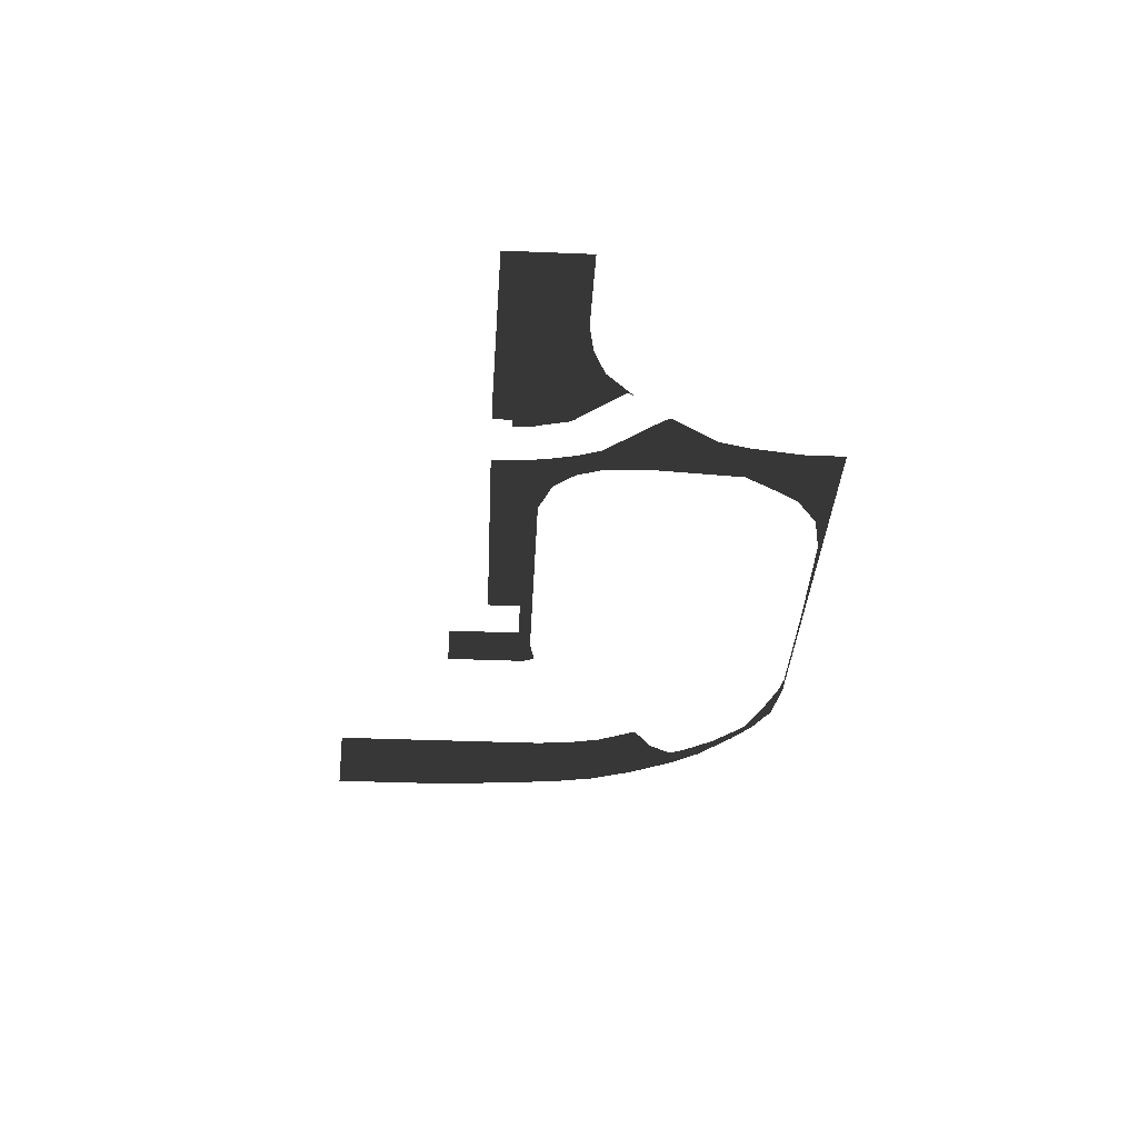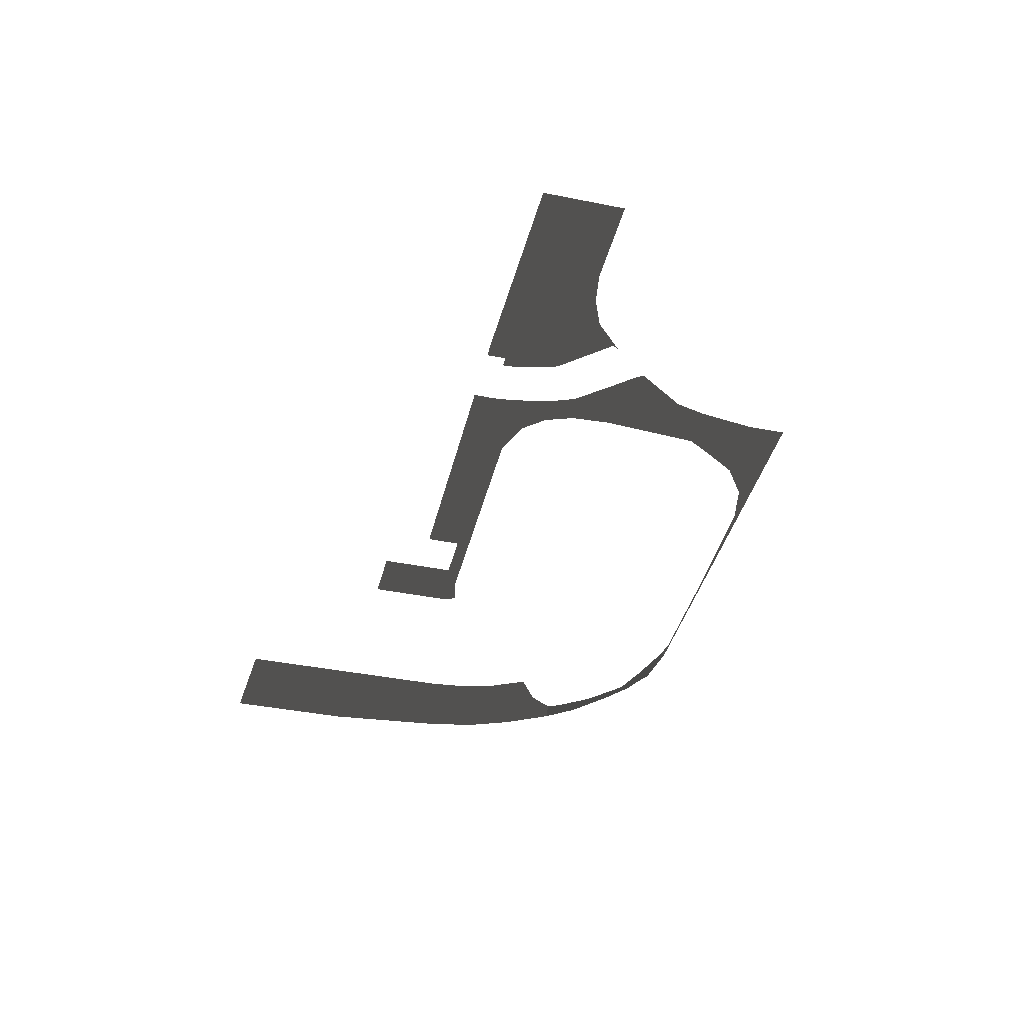
<metadata>
{"format":"obj","ext":"obj","renderer":"f3d","projection":"perspective","resolution":1024,"background":"white","views":[{"elev":-35.3,"azim":86.9,"up":"+Z"},{"elev":-40.5,"azim":76.2,"up":"+Z"}]}
</metadata>
<code>
v -535.9 366 -6.911
v -522.4 353 -6.911
v -534.4 363 -6.911
v -542.9 306.3 -6.911
v -508.9 347.2 -6.911
v -494 344.5 -6.911
v -452.8 307.5 -6.911
v -452.8 344.5 -6.911
v -544.4 351.6 -6.911
v -544.4 306.3 -6.911
v -553.2 341.7 -6.911
v -554.6 306.3 -6.911
v -554.5 339.4 -6.911
v -554.6 315.3 -6.911
v -557 329.6 -6.911
v -559.5 315.3 -6.911
v -558.7 324.3 -6.911
v -559.5 316.5 -6.911
v -565 405.3 -6.911
v -550.3 383.2 -6.911
v -551.4 380.4 -6.911
v -561.4 369.1 -6.911
v -573.6 354.8 -6.911
v -568.5 419.4 -6.911
v -572 444.9 -6.911
v -588.9 419.8 -6.911
v -595.6 431 -6.911
v -605.2 445.8 -6.974
v -620.6 456.4 -6.699
v -571.8 462.5 -6.911
v -640 460.5 -6.701
v -698.5 461.4 -6.569
v -767.7 462.2 -6.341
v -577.6 344.4 -6.911
v -580.2 333.2 -6.911
v -581.8 324.3 -6.911
v -585.9 375.7 -6.913
v -582.5 316.5 -6.911
v -582.5 306.5 -6.911
v -757 461.5 -6.437
v -767.3 459.9 -6.366
v -586.9 357.3 -6.911
v -591.5 344.6 -6.911
v -600.5 334.6 -6.912
v -616.7 328.6 -6.911
v -696.2 307.6 -6.911
v -696.2 323.2 -6.911
v -730.5 329.4 -6.914
v -700.5 323.2 -6.911
v -716.3 323.2 -6.911
v -719.9 323.2 -6.911
v -719.9 304.5 -6.911
v -745.8 288.5 -6.911
v -719.9 288.7 -6.911
v -719.9 290.3 -6.911
v -719.9 303 -6.911
v -744.5 332 -6.269
v -745.8 307.5 -6.911
v -745.8 326.3 -6.911
v -745.8 309 -6.911
v -745.8 324.8 -6.911
v -767.7 462.2 -6.341
v -767.3 459.9 -6.366
v -787.7 453.6 -6.452
v -790.3 459 -6.341
v -805.2 447.2 -6.344
v -795.5 456 -6.341
v -804.5 450.9 -6.911
v -816.5 441.7 -6.911
v -821.2 431.4 -6.588
v -834.6 425.3 -6.911
v -831.7 416.5 -6.607
v -834.8 409.8 -6.64
v -844.9 411.4 -6.911
v -827.7 398.4 -6.755
v -812.9 388.8 -6.911
v -822.2 370.1 -6.911
v -826.1 353.6 -6.911
v -827.7 337.2 -6.911
v -834.8 409.8 -6.64
v -827.7 231.5 -6.911
v -875.5 228.2 -6.911
v -844.9 411.4 -6.911
v -856.9 389.6 -6.911
v -865 369.2 -6.911
v -869.6 346.7 -6.911
v -875.5 288.3 -6.911
g Terrain_Main.014_35315_584
f 1 3 2
f 4 2 3
f 4 5 2
f 4 6 5
f 7 6 4
f 6 7 8
f 4 3 9
f 4 9 10
f 10 9 11
f 10 11 12
f 12 11 13
f 12 13 14
f 14 13 15
f 14 15 16
f 16 15 17
f 16 17 18
f 19 21 20
f 21 19 22
f 22 19 23
f 23 19 24
f 23 24 25
f 25 26 23
f 25 27 26
f 25 28 27
f 25 29 28
f 30 29 25
f 29 30 31
f 31 30 32
f 32 30 33
f 23 26 34
f 34 26 35
f 35 26 36
f 36 26 37
f 36 37 38
f 38 37 39
f 32 33 40
f 40 33 41
f 42 39 37
f 43 39 42
f 44 39 43
f 45 39 44
f 39 45 46
f 46 45 47
f 48 47 45
f 47 48 49
f 49 48 50
f 50 48 51
f 51 48 52
f 53 52 48
f 54 52 53
f 55 52 54
f 52 55 56
f 53 48 57
f 53 57 58
f 58 57 59
f 58 59 60
f 60 59 61
f 62 64 63
f 64 62 65
f 64 65 66
f 66 65 67
f 66 67 68
f 66 68 69
f 66 69 70
f 70 69 71
f 70 71 72
f 72 71 73
f 73 71 74
f 75 77 76
f 77 75 78
f 78 75 79
f 79 75 80
f 79 80 81
f 81 80 82
f 82 80 83
f 82 83 84
f 82 84 85
f 82 85 86
f 82 86 87

</code>
